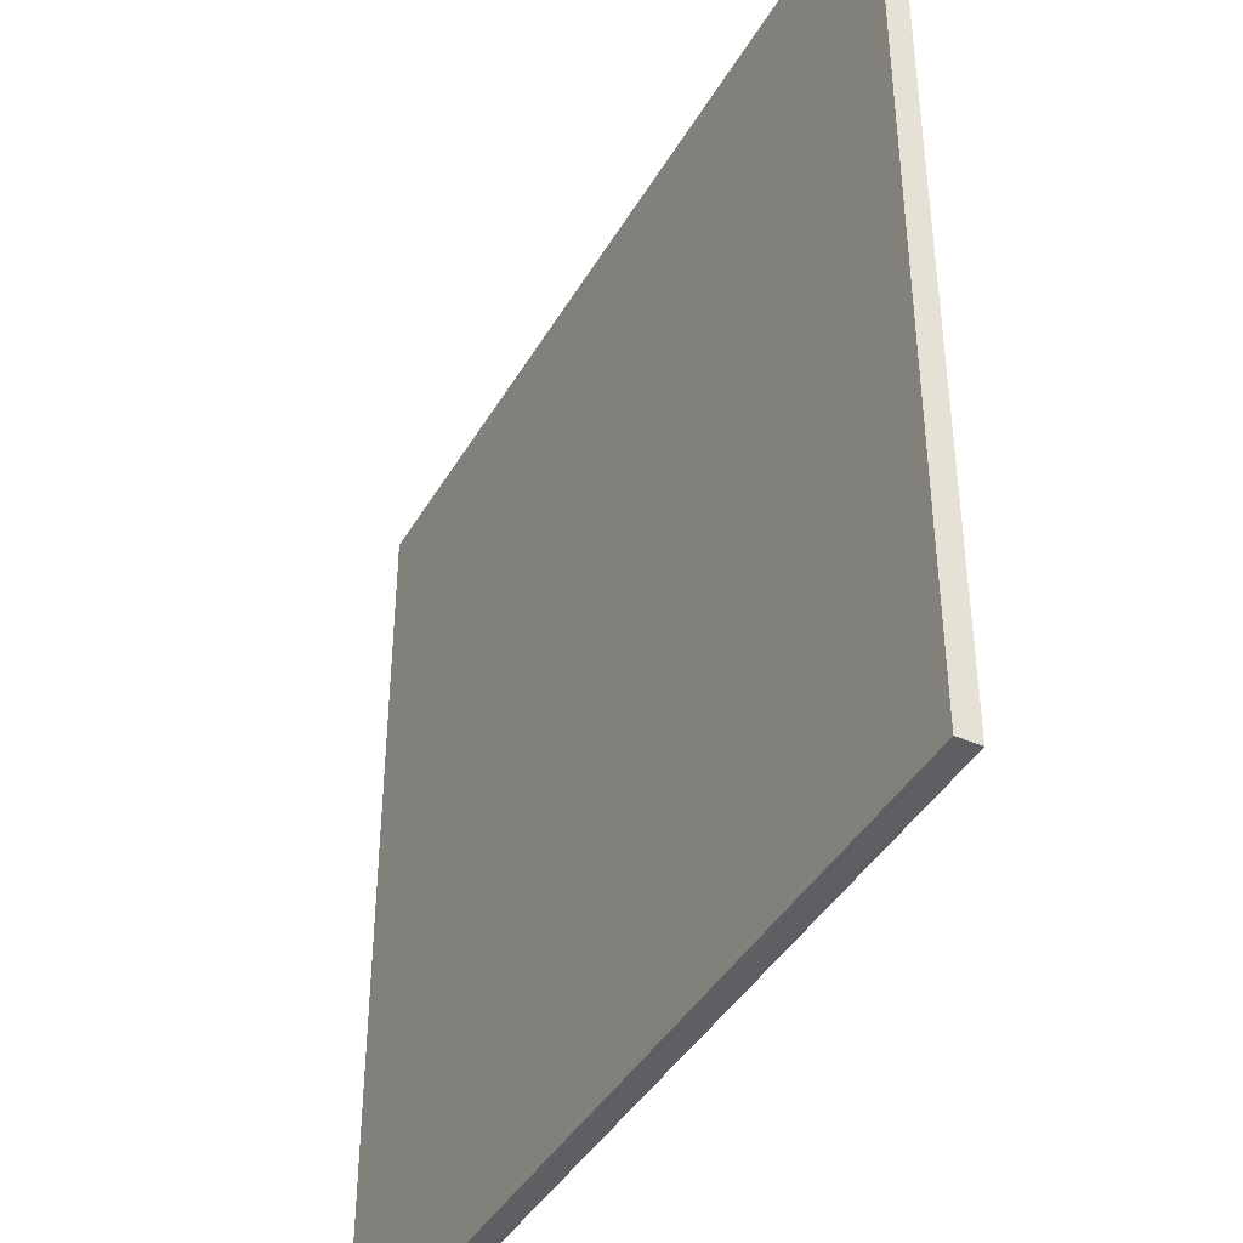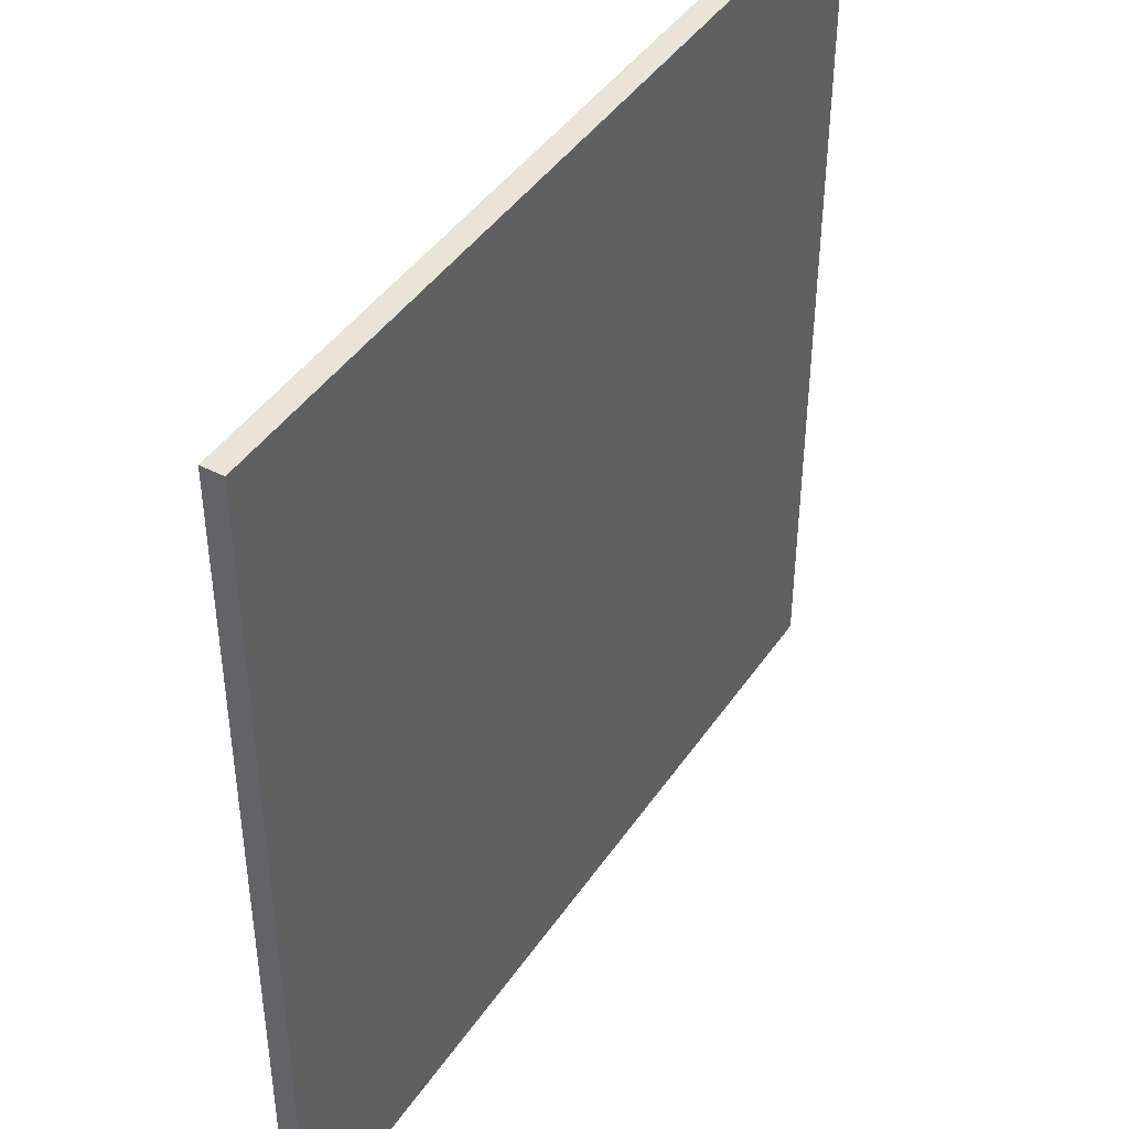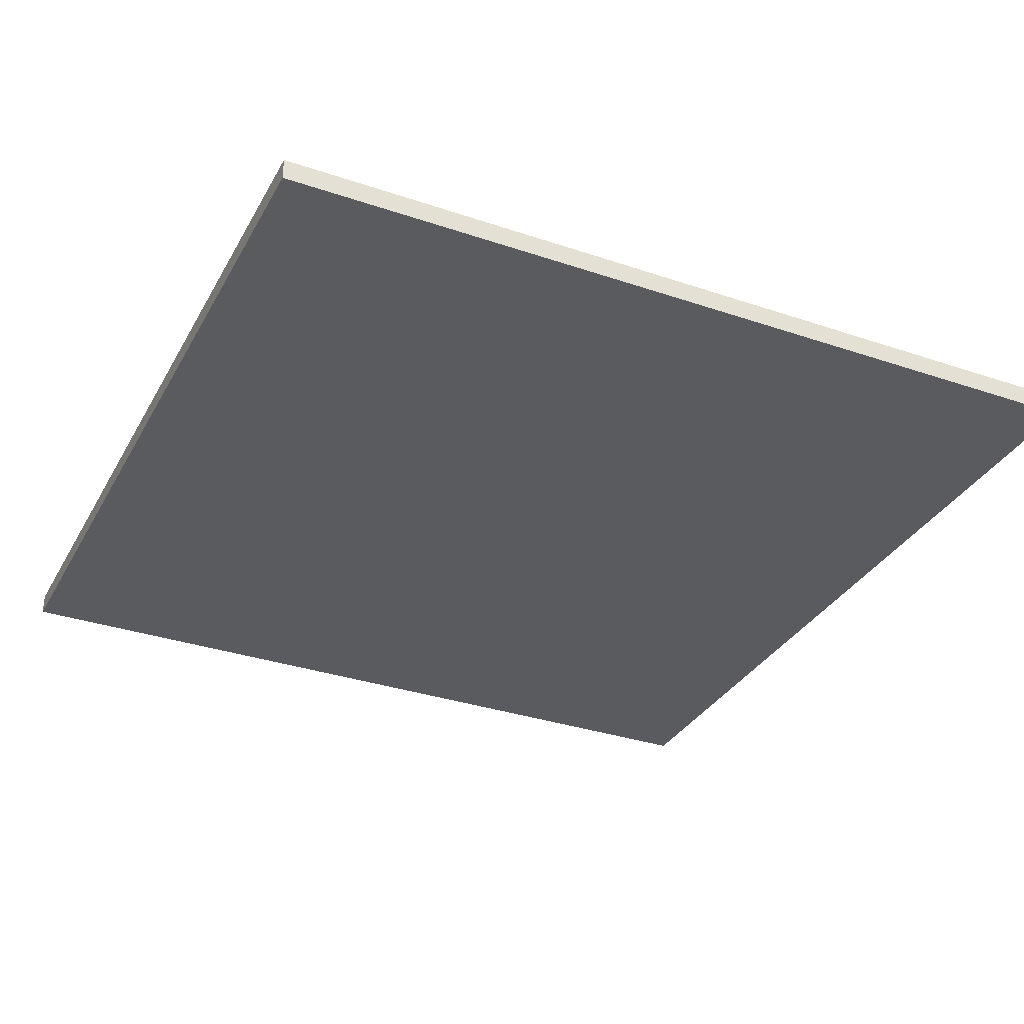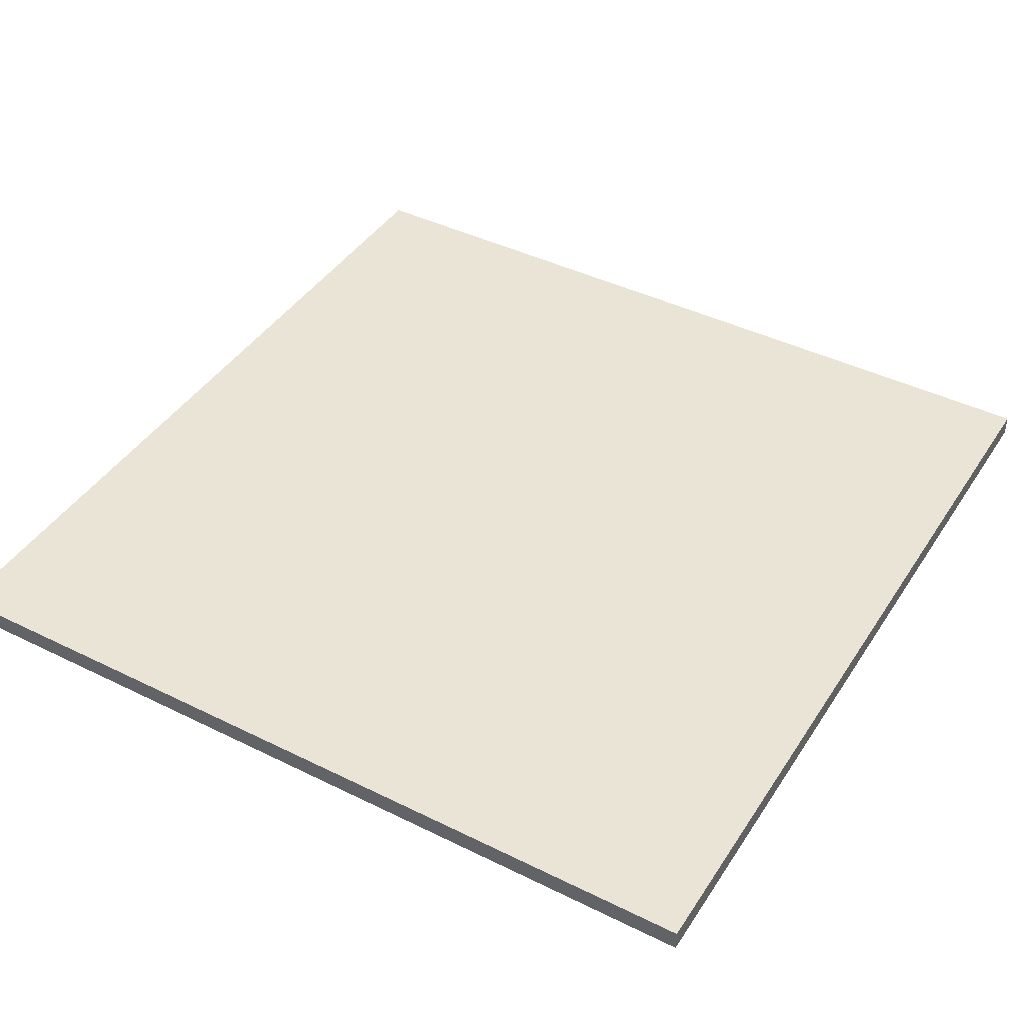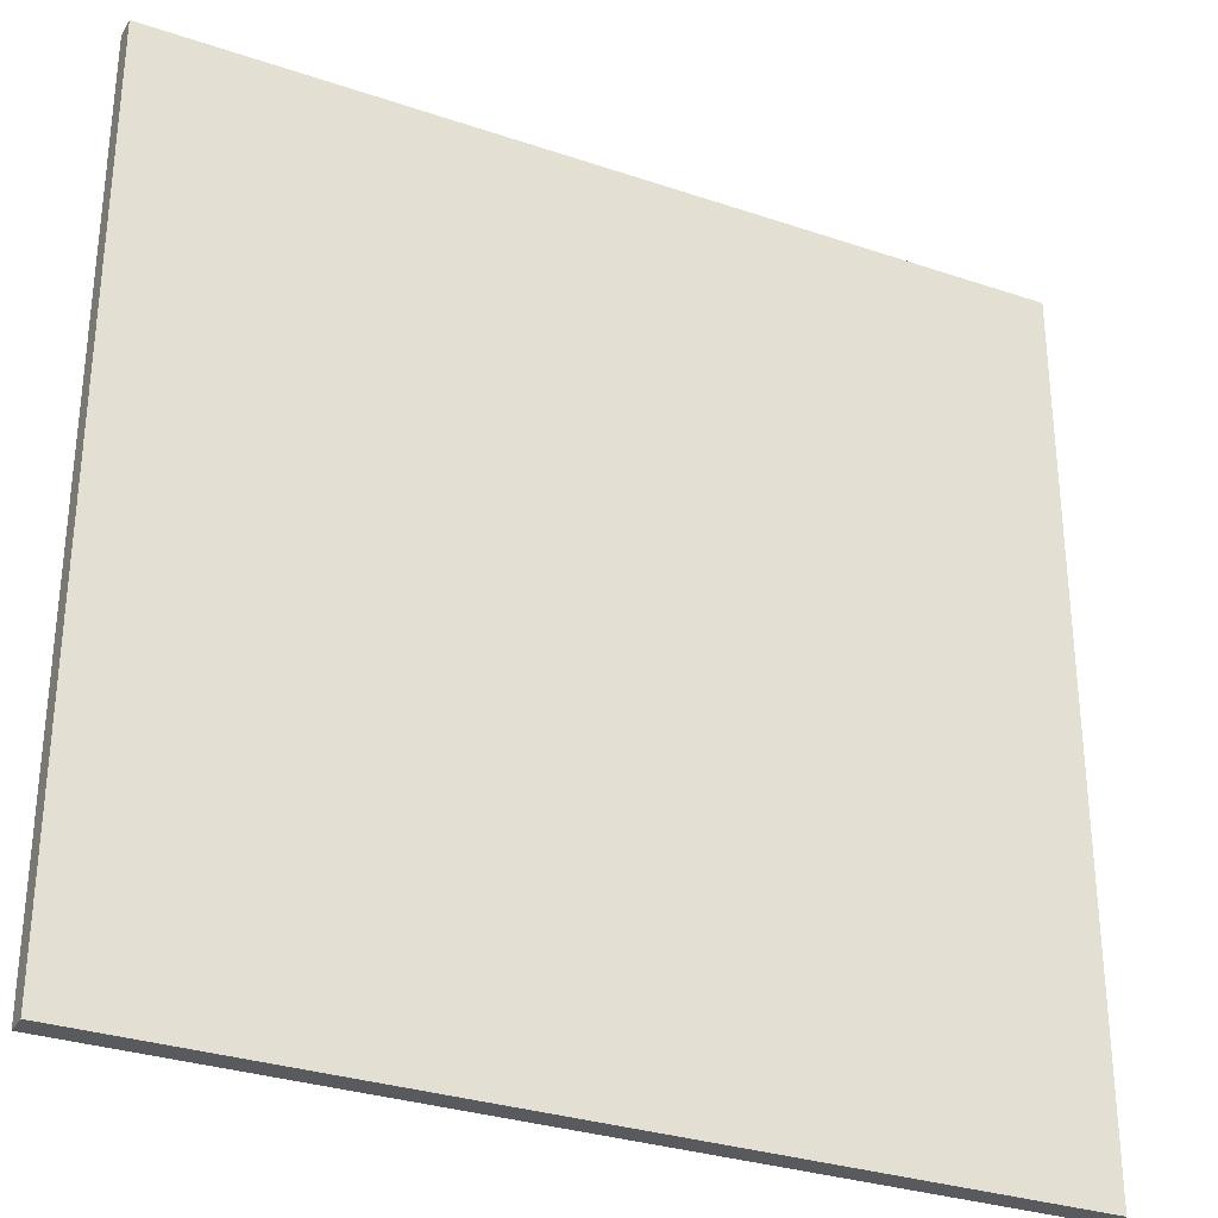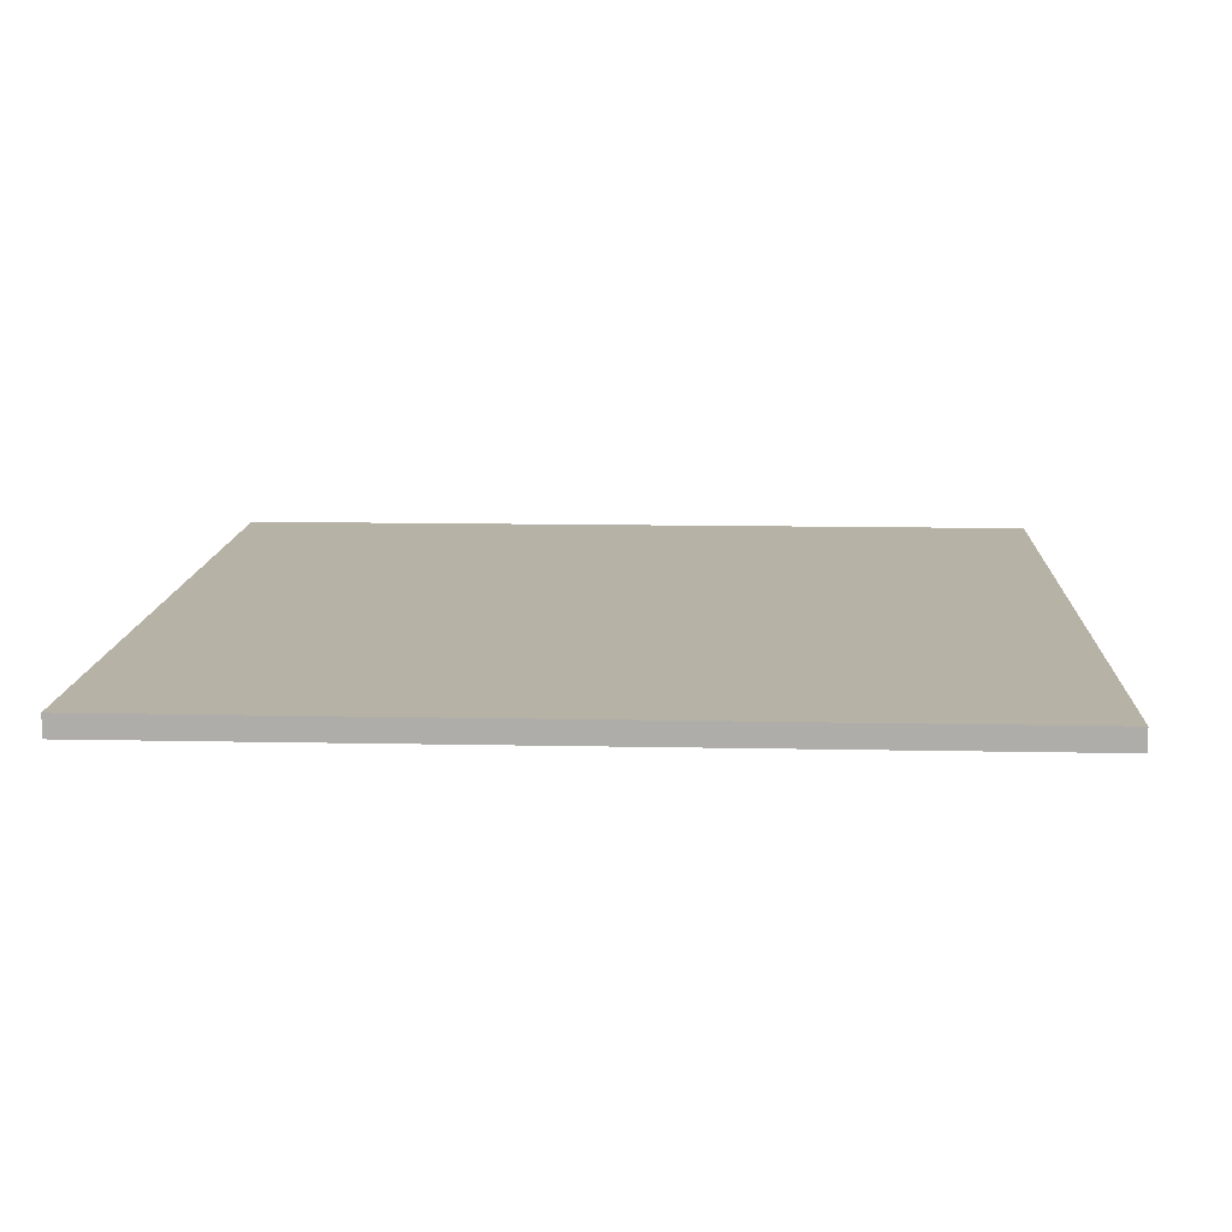
<metadata>
{"format":"obj","ext":"obj","renderer":"f3d","projection":"perspective","resolution":1024,"background":"white","views":[{"elev":-41.6,"azim":-117.9,"up":"+Z"},{"elev":43.5,"azim":121.7,"up":"+Z"},{"elev":-32.9,"azim":-25.1,"up":"+Y"},{"elev":42.5,"azim":120.5,"up":"+Y"},{"elev":-31.1,"azim":154.2,"up":"+Z"},{"elev":12.2,"azim":2.8,"up":"+Y"}]}
</metadata>
<code>
o Plane
v -20 1 20
v 20 1 20
v -20 1 -20
v 20 1 -20
v -20 2 20
v 20 2 20
v -20 2 -20
v 20 2 -20
f 3 2 1
f 6 7 5
f 1 7 3
f 3 8 4
f 2 5 1
f 4 6 2
f 3 4 2
f 6 8 7
f 1 5 7
f 3 7 8
f 2 6 5
f 4 8 6

</code>
